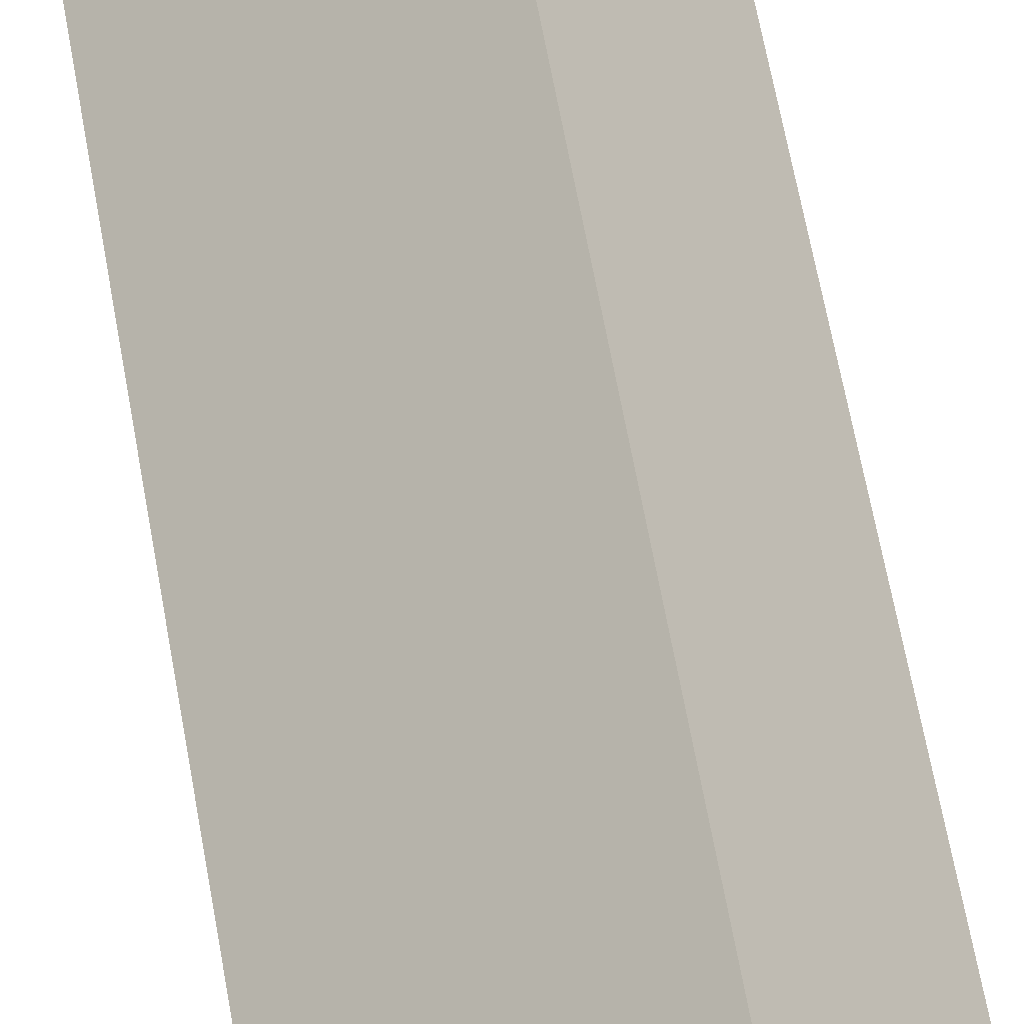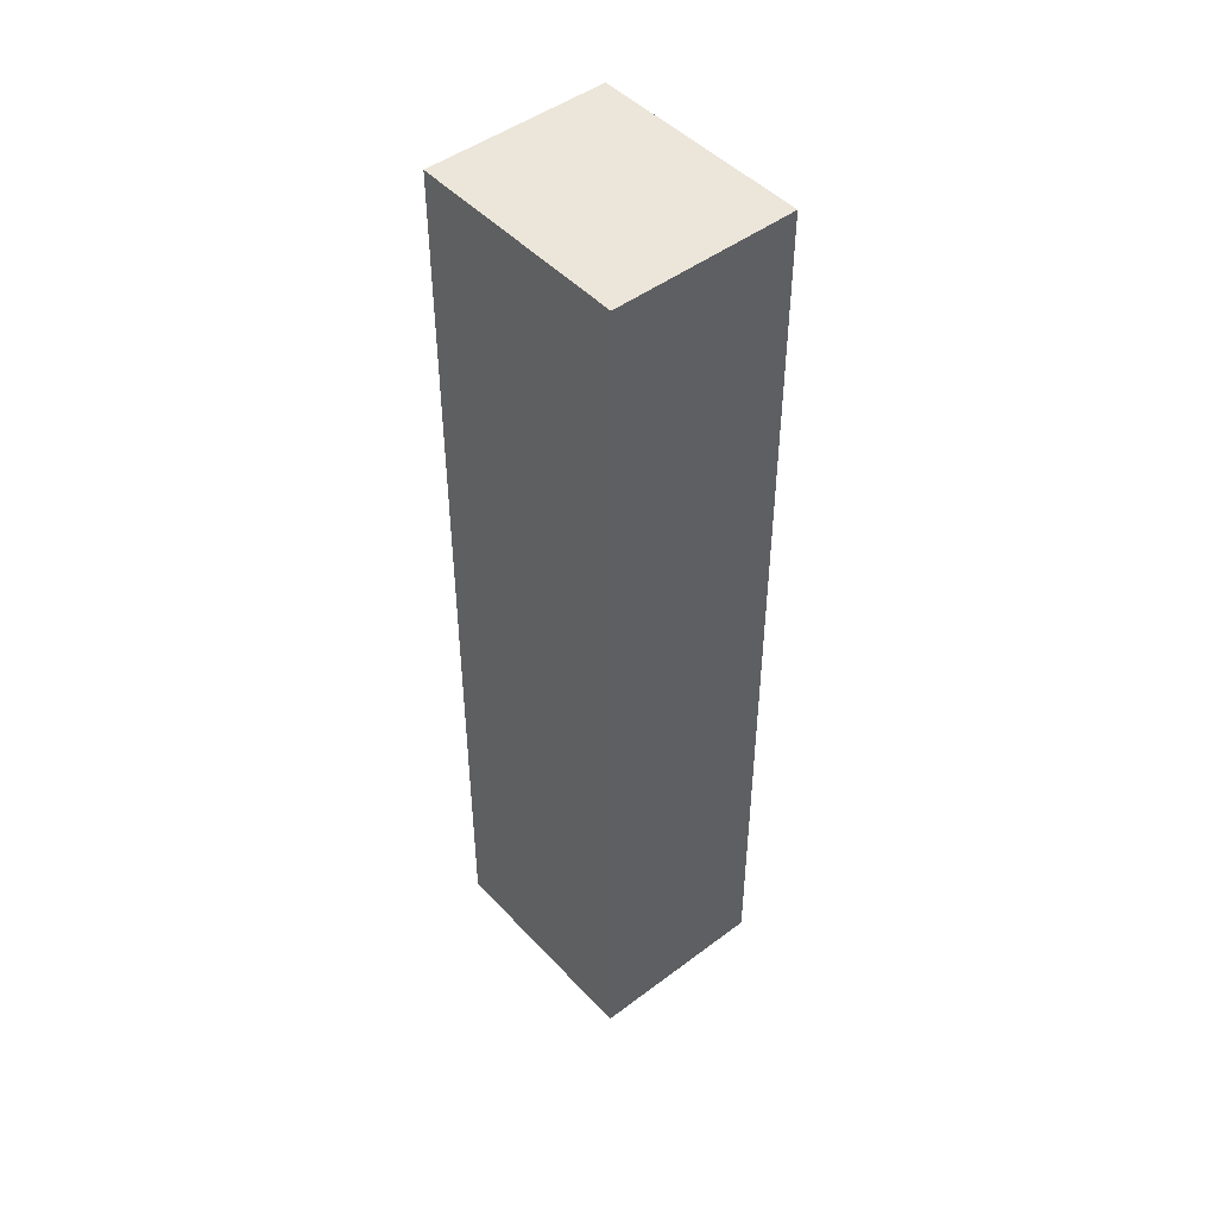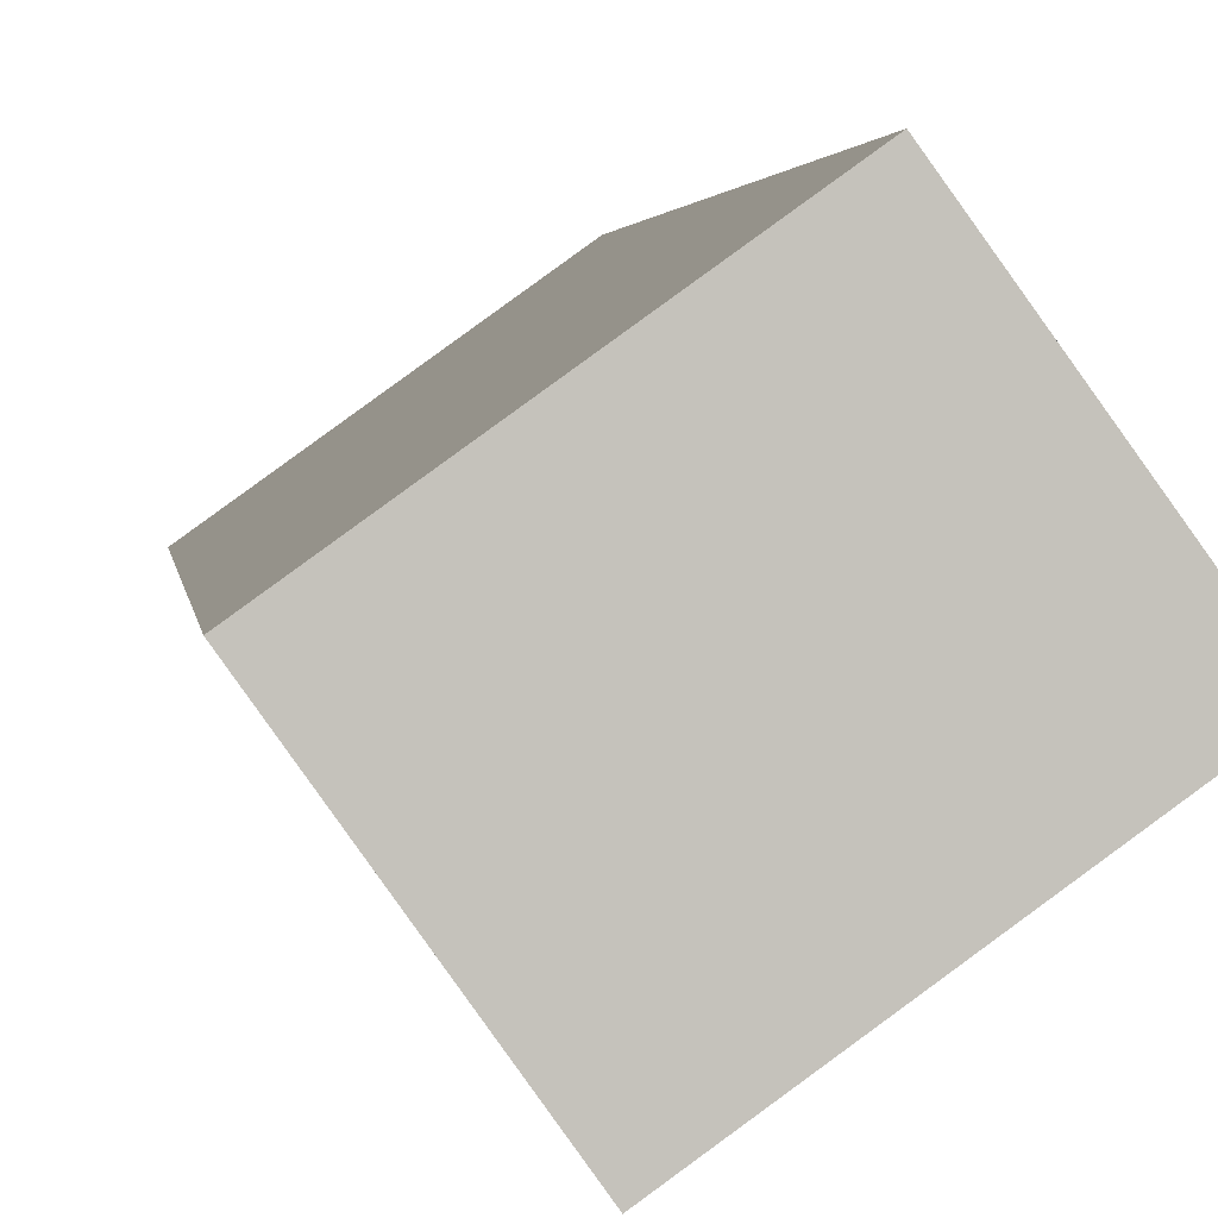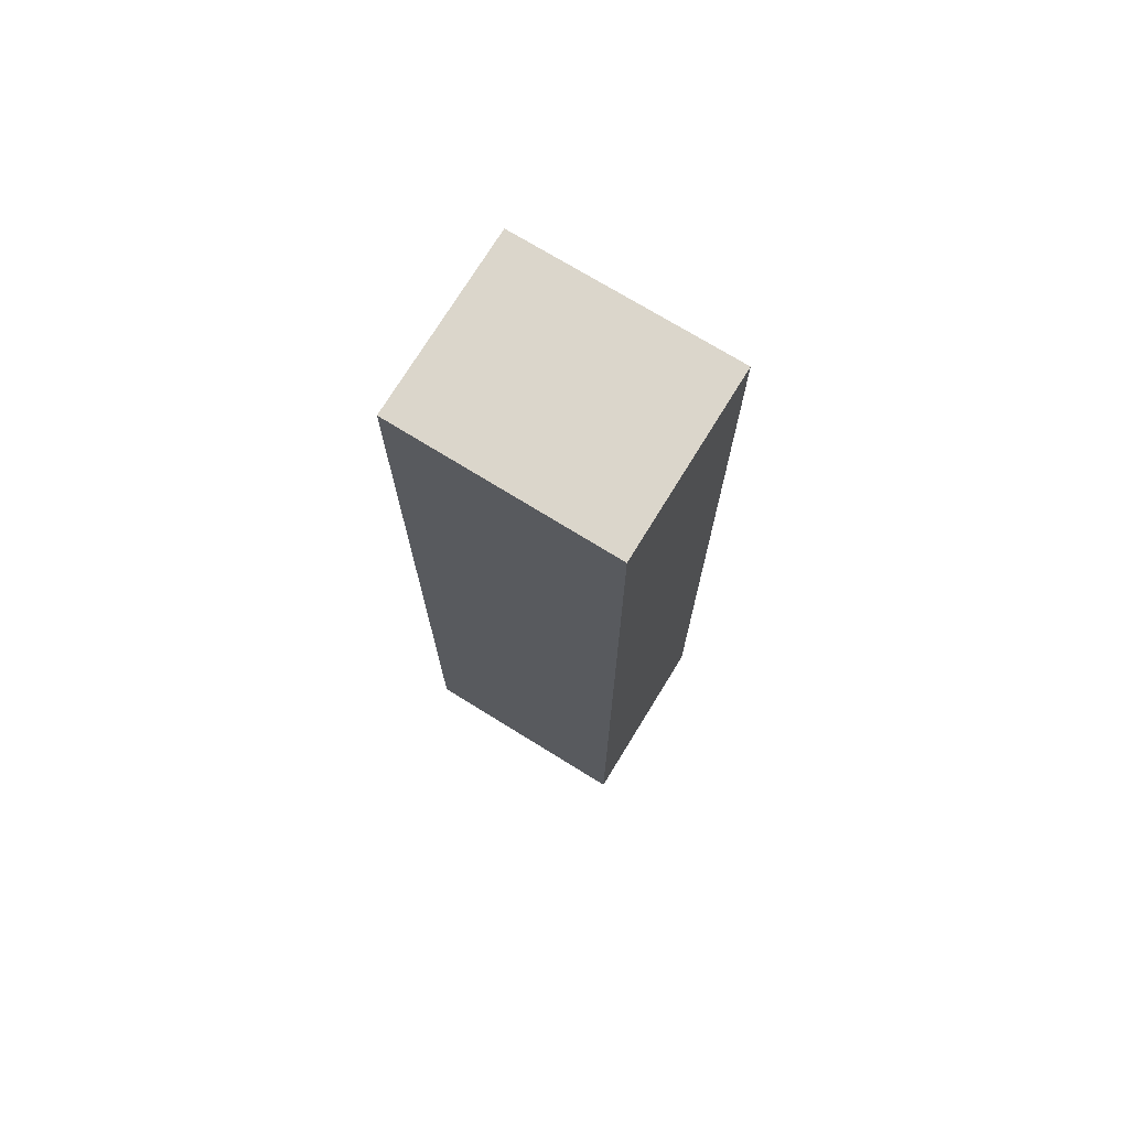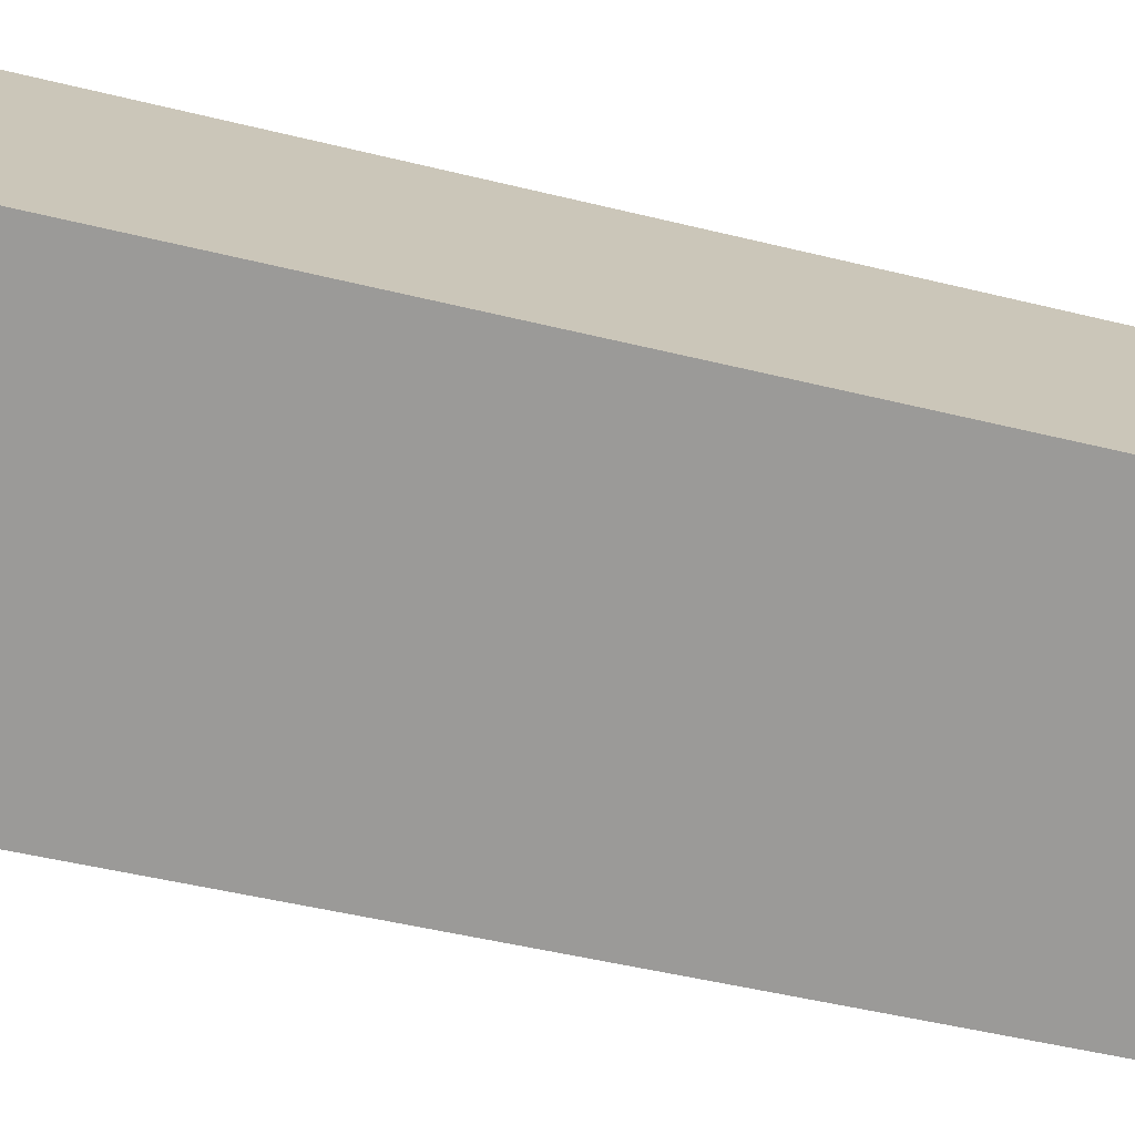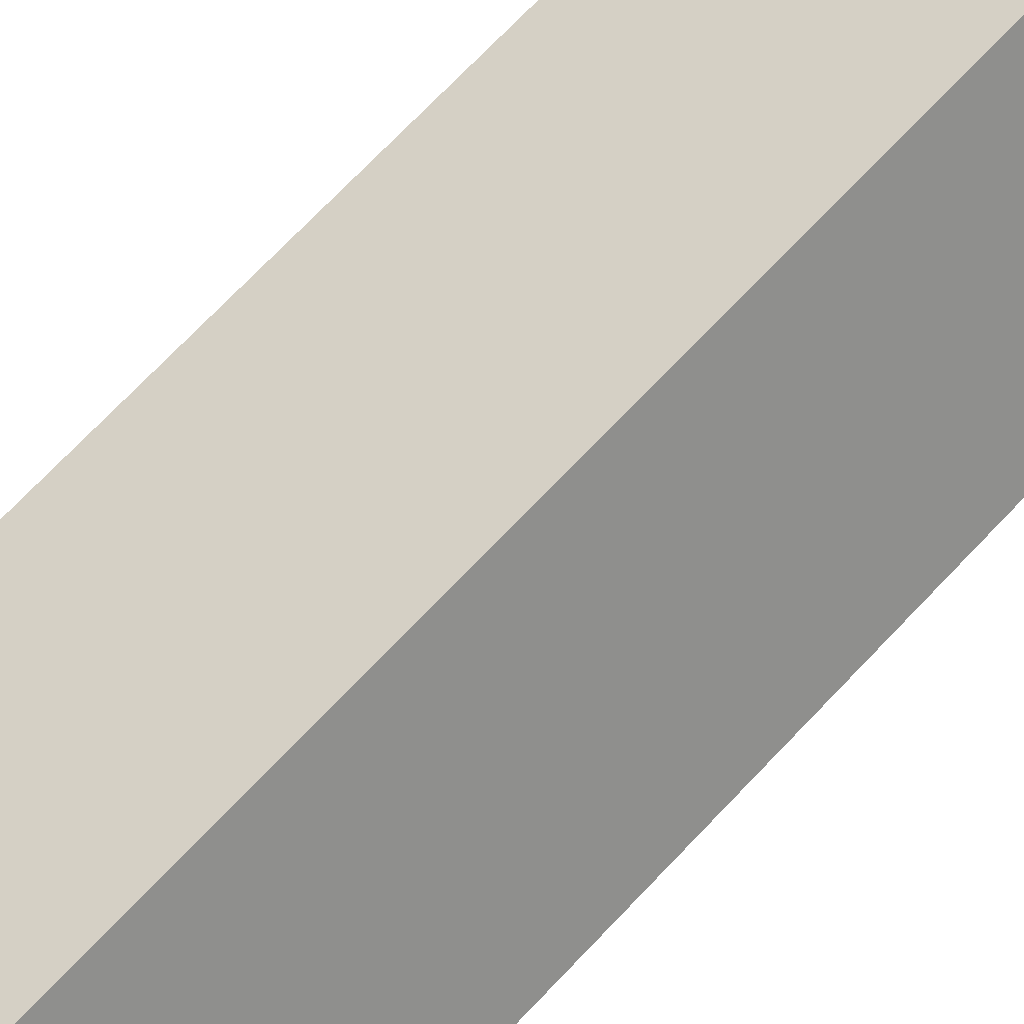
<metadata>
{"format":"obj","ext":"obj","renderer":"f3d","projection":"perspective","resolution":1024,"background":"white","views":[{"elev":66.1,"azim":-10.3,"up":"+Z"},{"elev":47.0,"azim":-166.1,"up":"+Y"},{"elev":2.0,"azim":-4.9,"up":"+Z"},{"elev":73.5,"azim":175.8,"up":"+Y"},{"elev":-35.0,"azim":70.2,"up":"+Z"},{"elev":71.0,"azim":43.4,"up":"+Z"}]}
</metadata>
<code>
v  2.797 9.052 -0.184
v  0 9.052 5.543e-16
v  1.758 9.052 1.263
v  1.045 9.052 -1.455
v  1.758 -7.734e-17 1.263
v  2.797 1.127e-17 -0.184
v  1.045 8.909e-17 -1.455
v  0 0 0
g defaultobject
f 1 2 3
f 2 1 4
f 5 1 3
f 1 5 6
f 6 4 1
f 4 6 7
f 7 2 4
f 2 7 8
f 8 3 2
f 3 8 5
f 8 6 5
f 6 8 7

</code>
